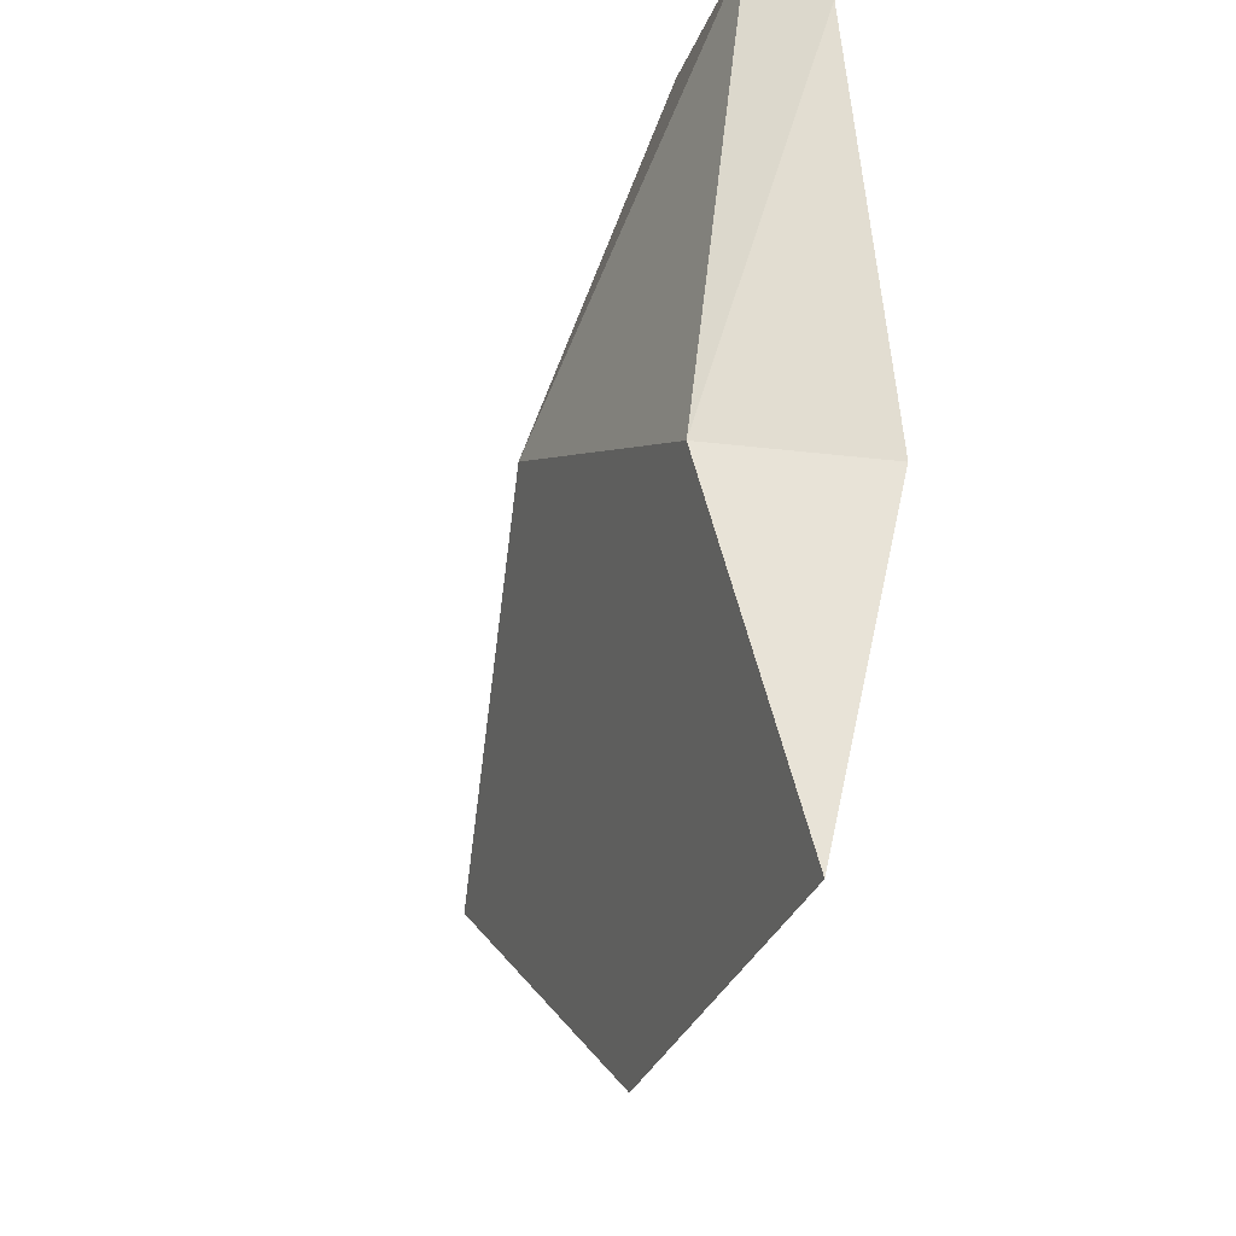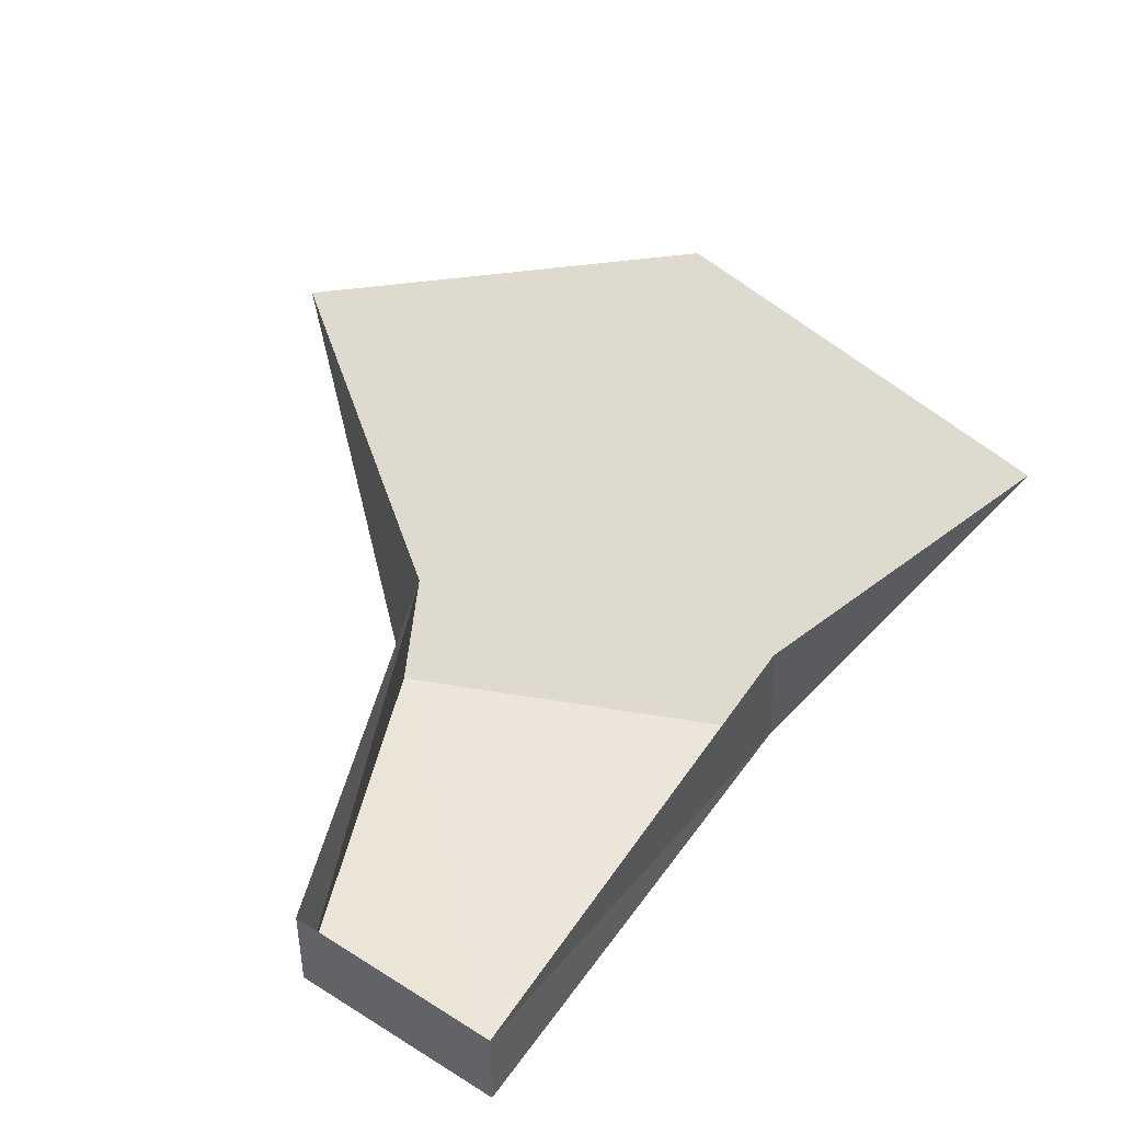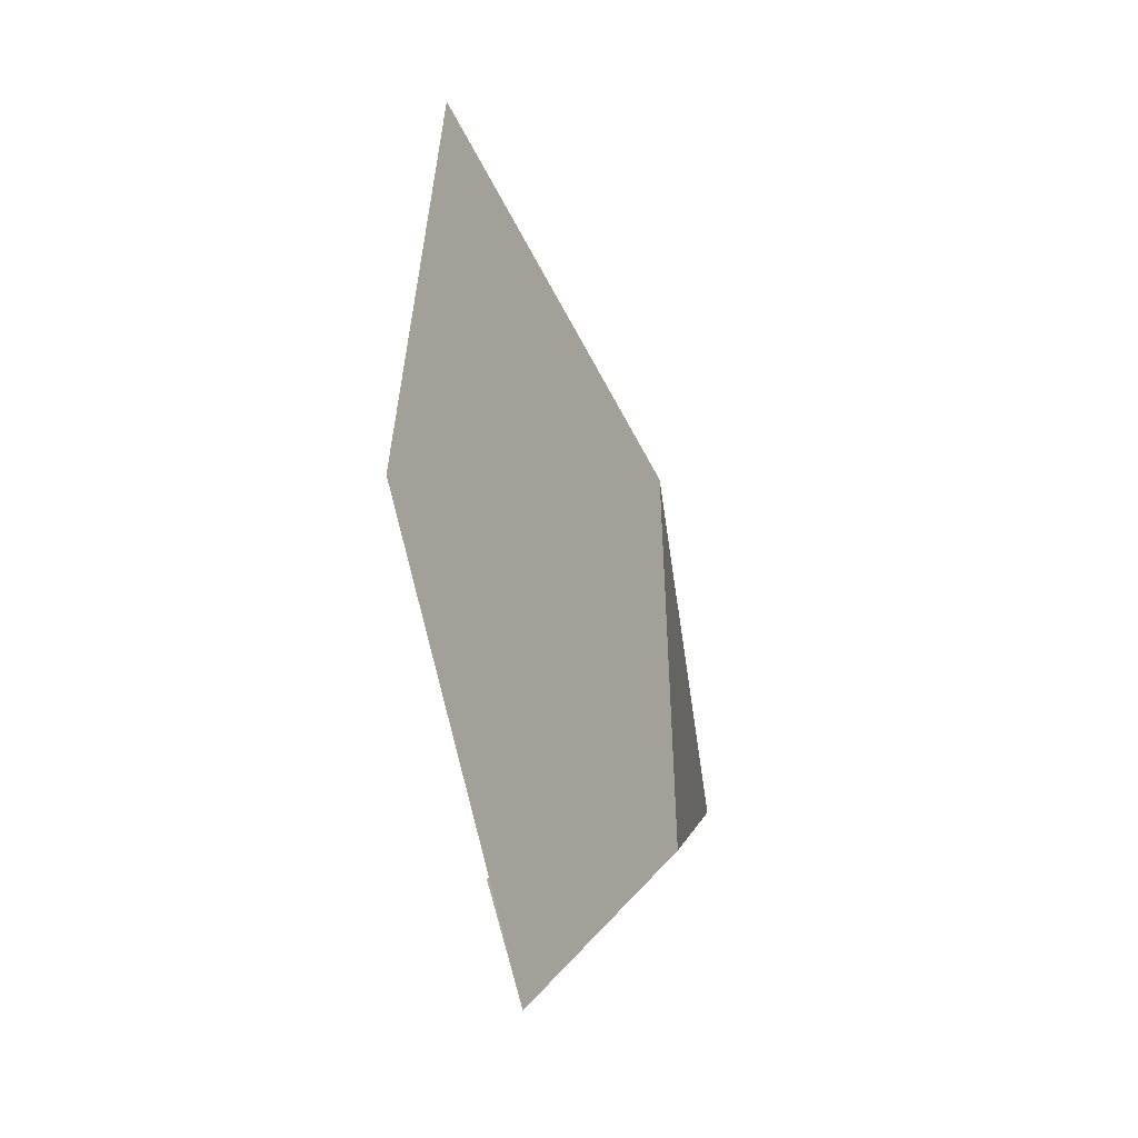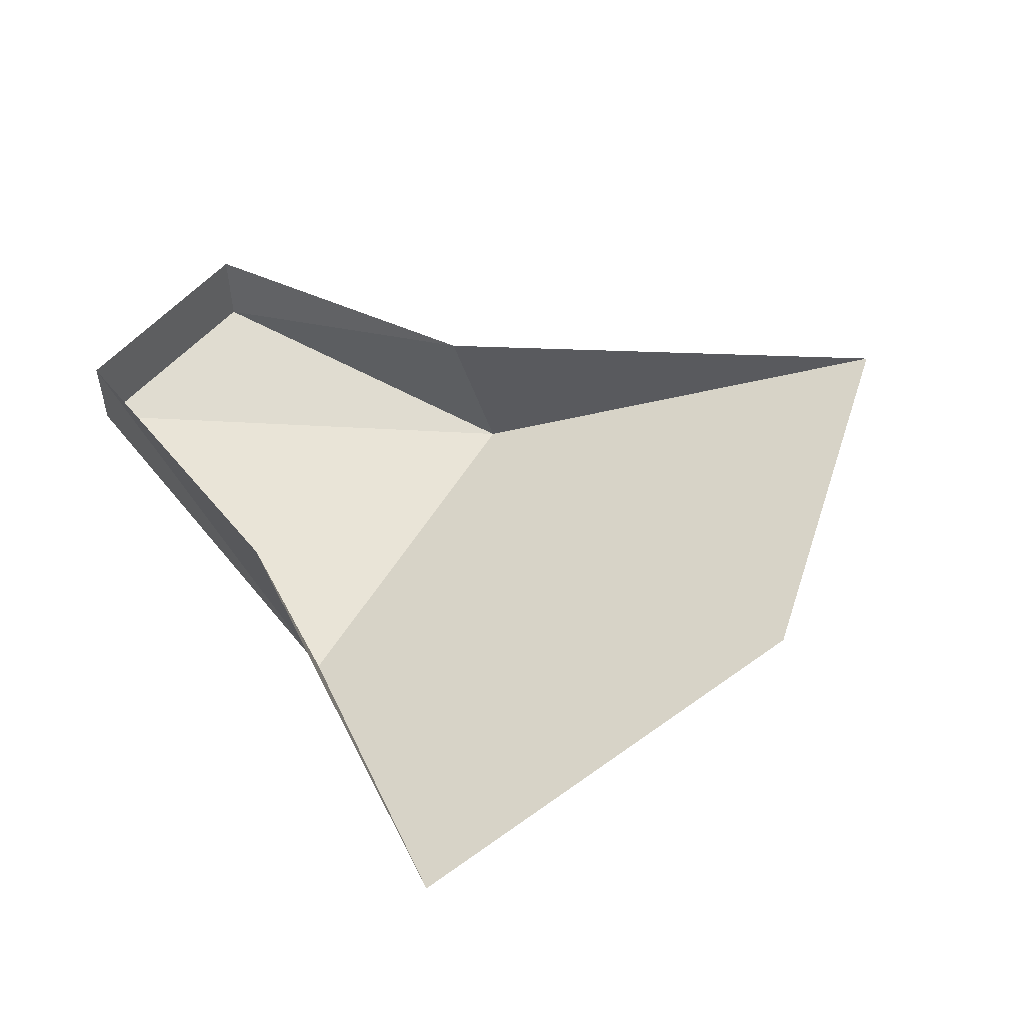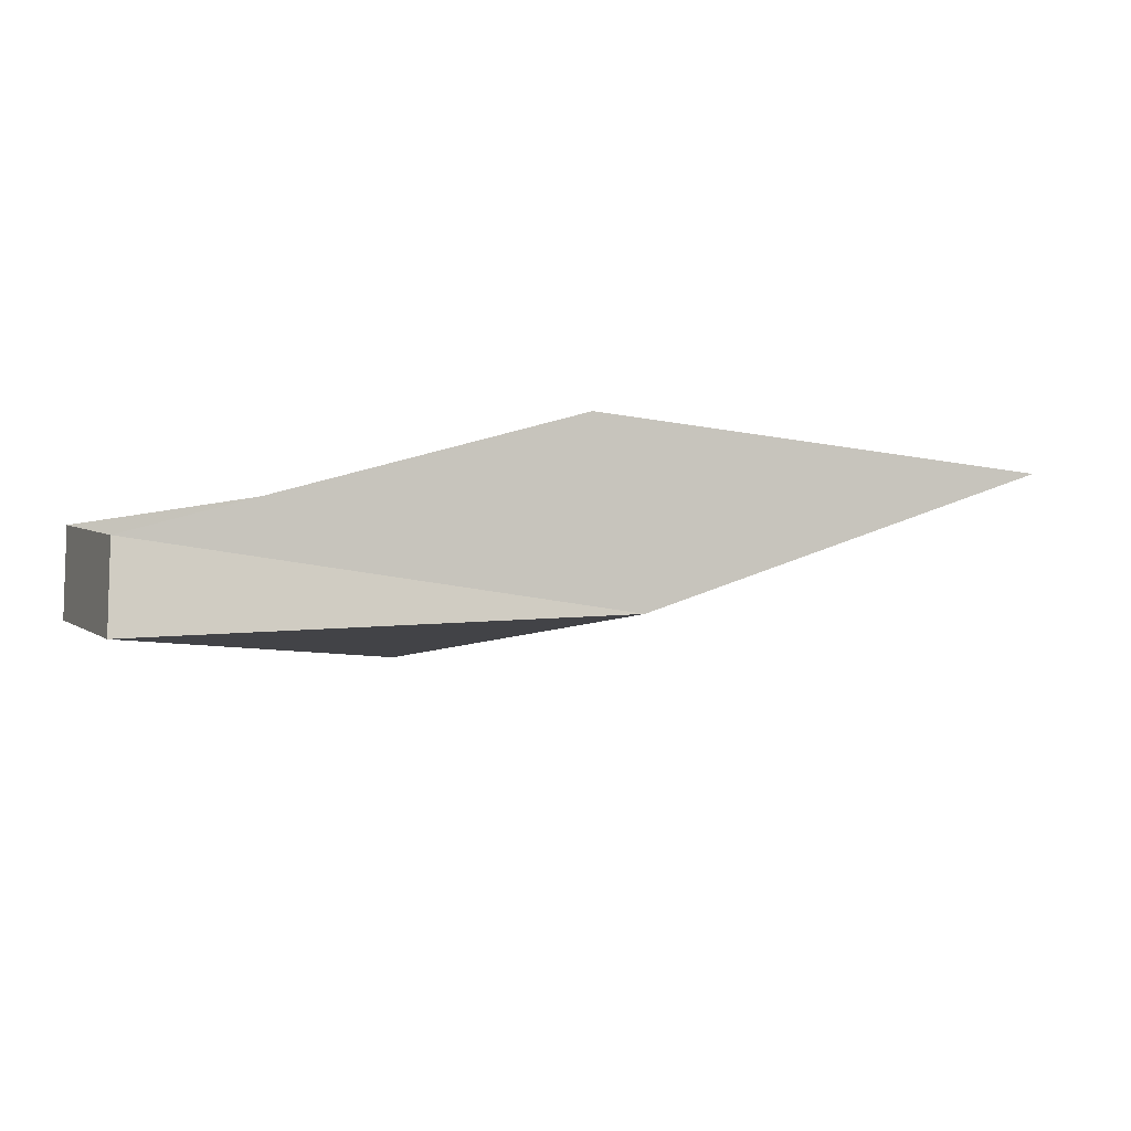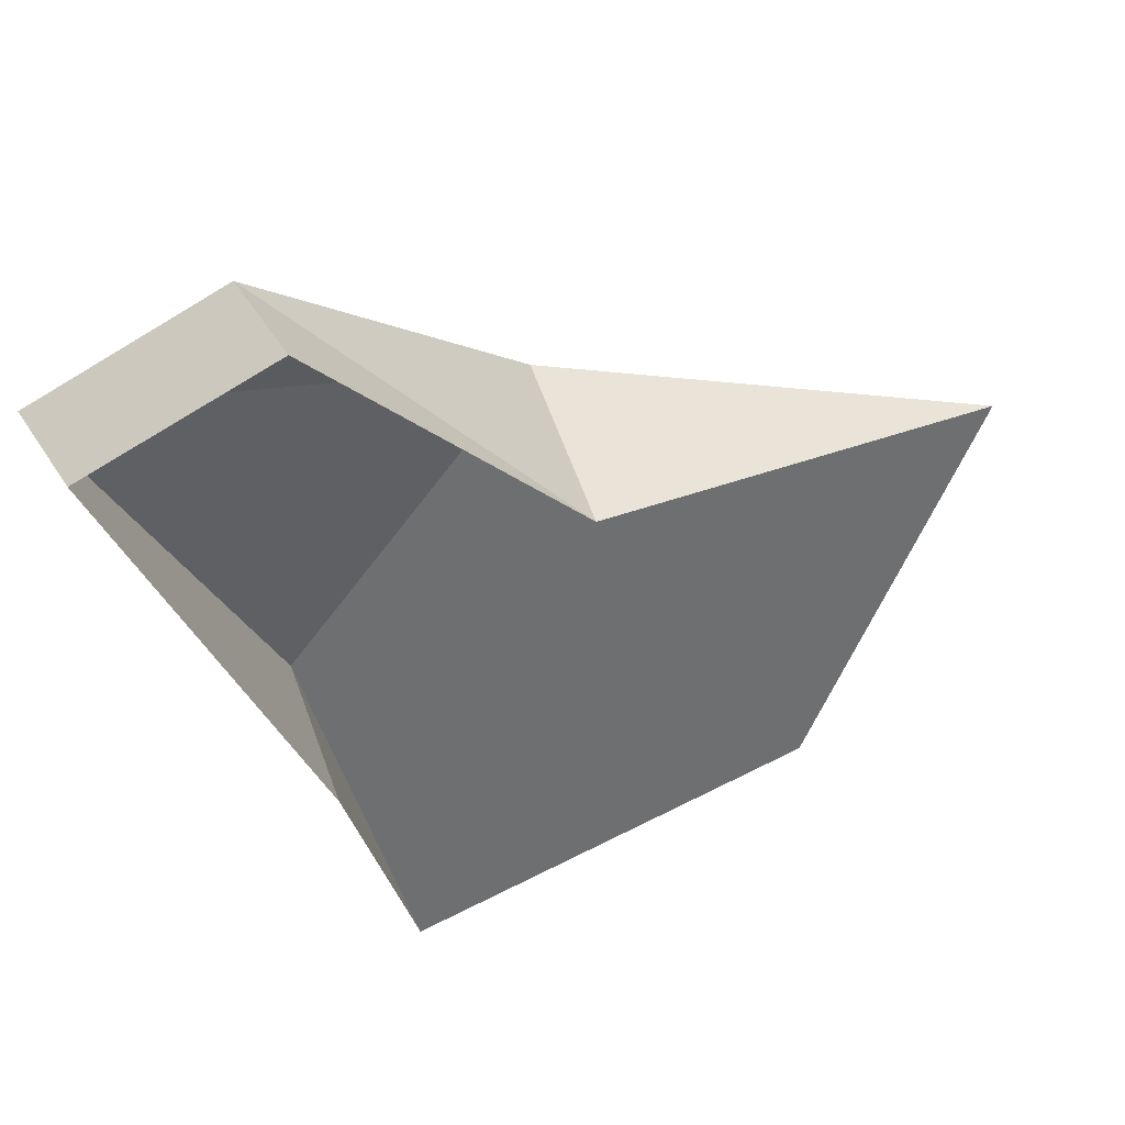
<metadata>
{"format":"obj","ext":"obj","renderer":"f3d","projection":"perspective","resolution":1024,"background":"white","views":[{"elev":-49.1,"azim":58.5,"up":"+Z"},{"elev":44.5,"azim":56.3,"up":"+Y"},{"elev":-69.5,"azim":-87.6,"up":"+Z"},{"elev":54.6,"azim":165.6,"up":"+Y"},{"elev":-10.1,"azim":94.0,"up":"+Y"},{"elev":53.9,"azim":147.8,"up":"+Z"}]}
</metadata>
<code>
o spotanim/318
v -10 2 8
v 4 1 -3
v 5 -2 5
v -1 -2 11
v 0 2 11
v 5 -2 17
v 5 0 17
v 9 -3 15
v 9 -1 15
v 6 2 6
v -5 3 0
f 1 2 3
f 1 3 4
f 1 4 5
f 5 4 6
f 5 6 7
f 7 6 8
f 7 8 9
f 9 8 3
f 9 3 10
f 10 3 2
f 4 3 8
f 4 8 6
f 2 1 11

</code>
